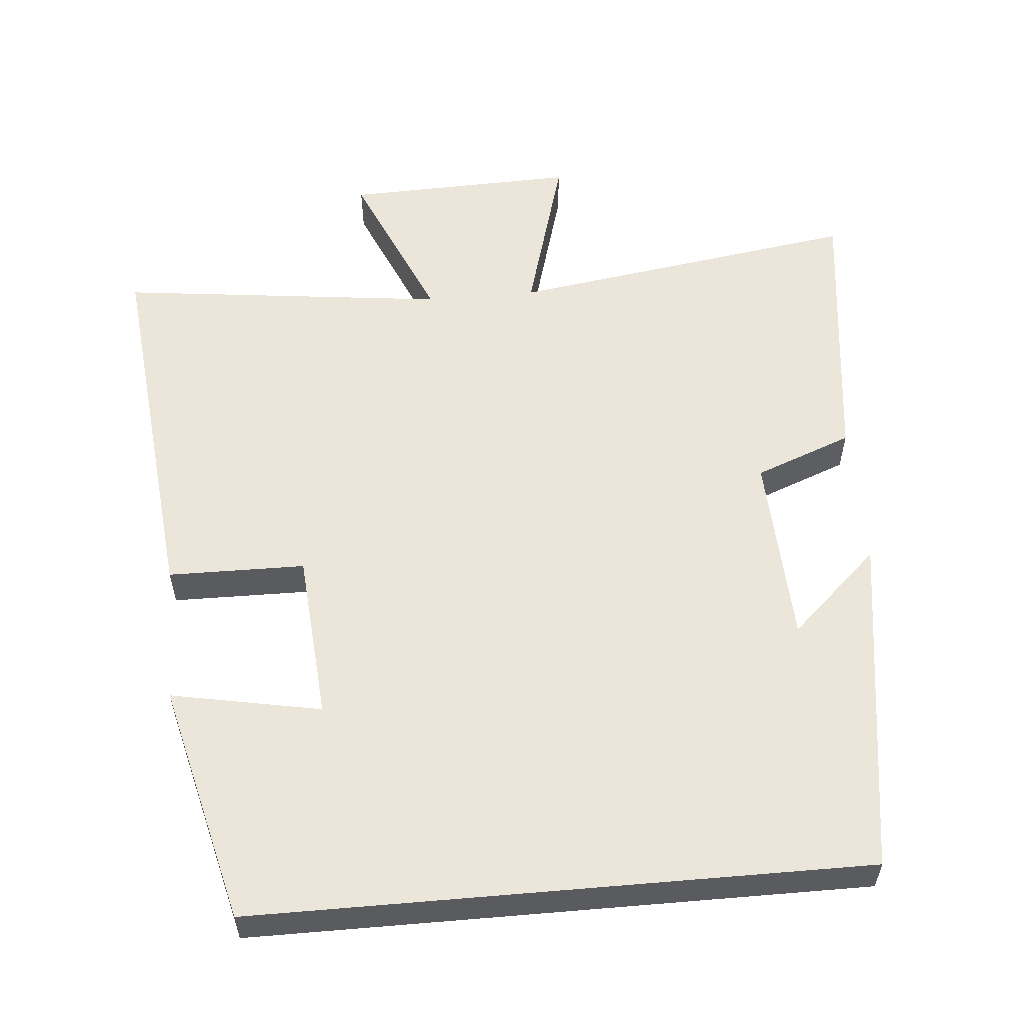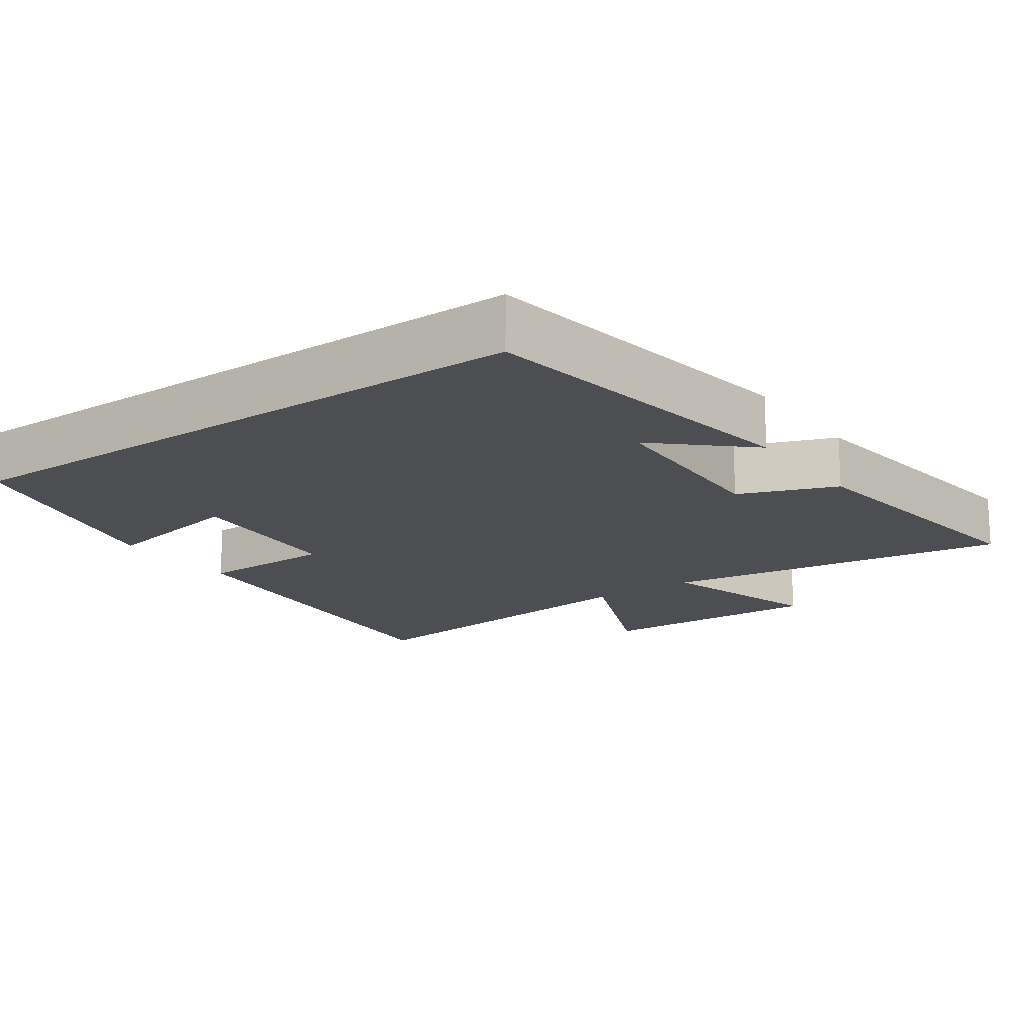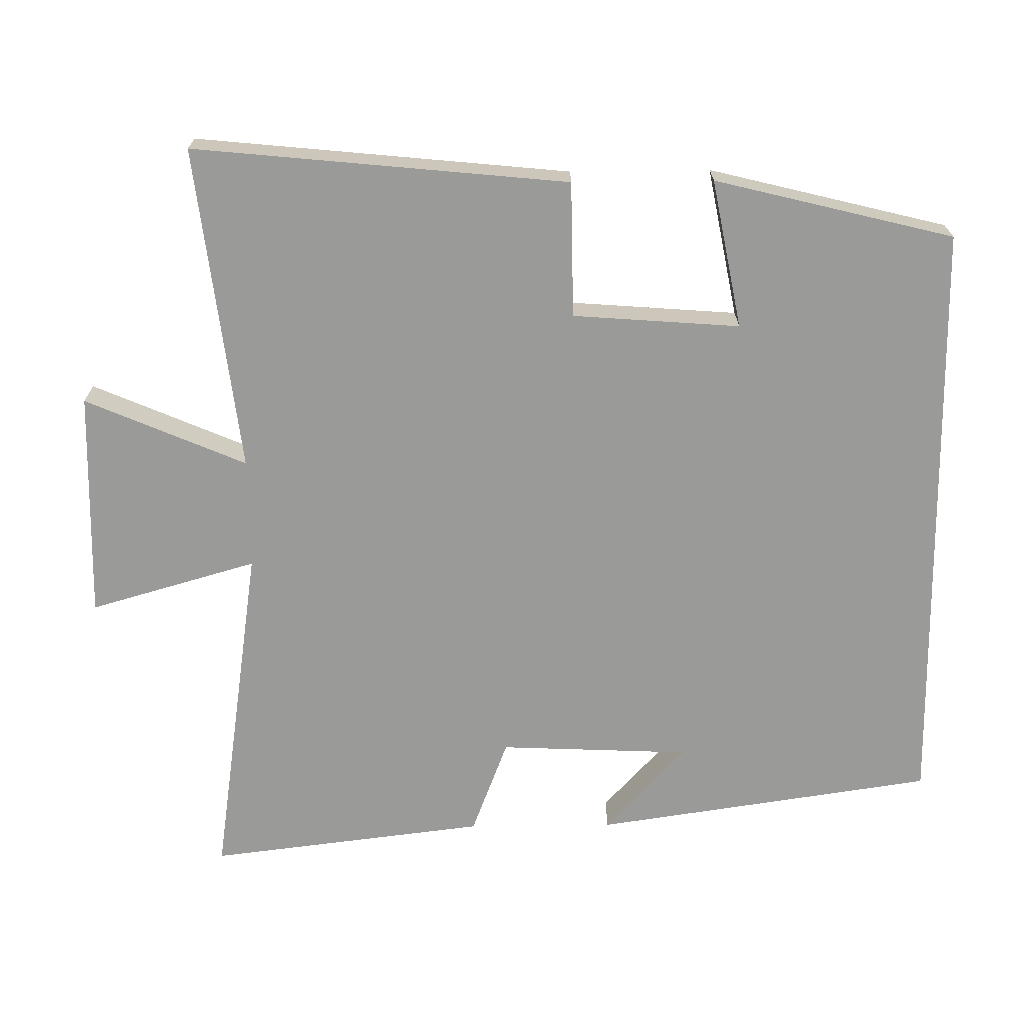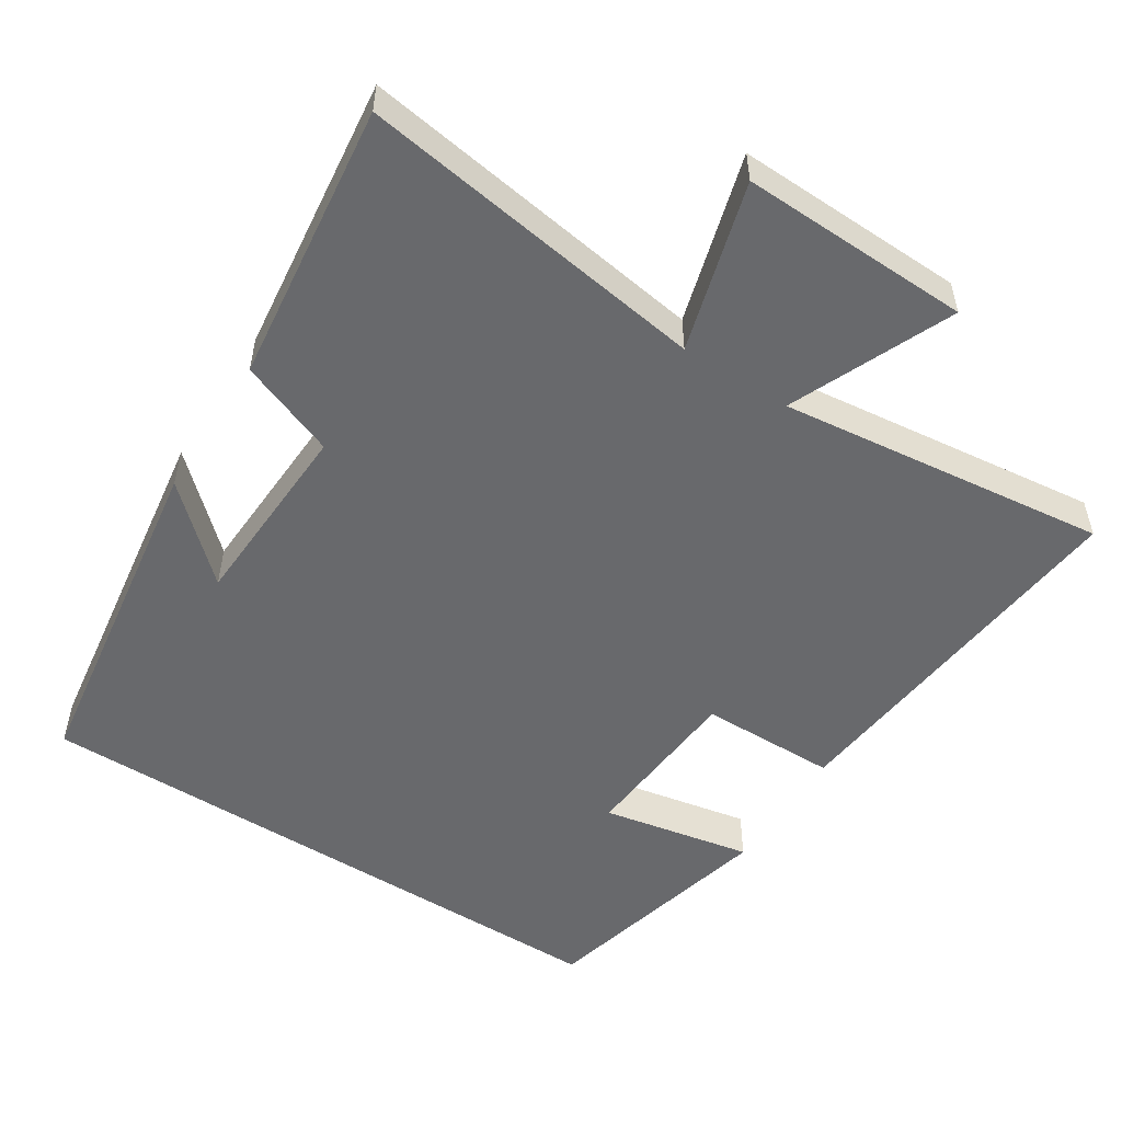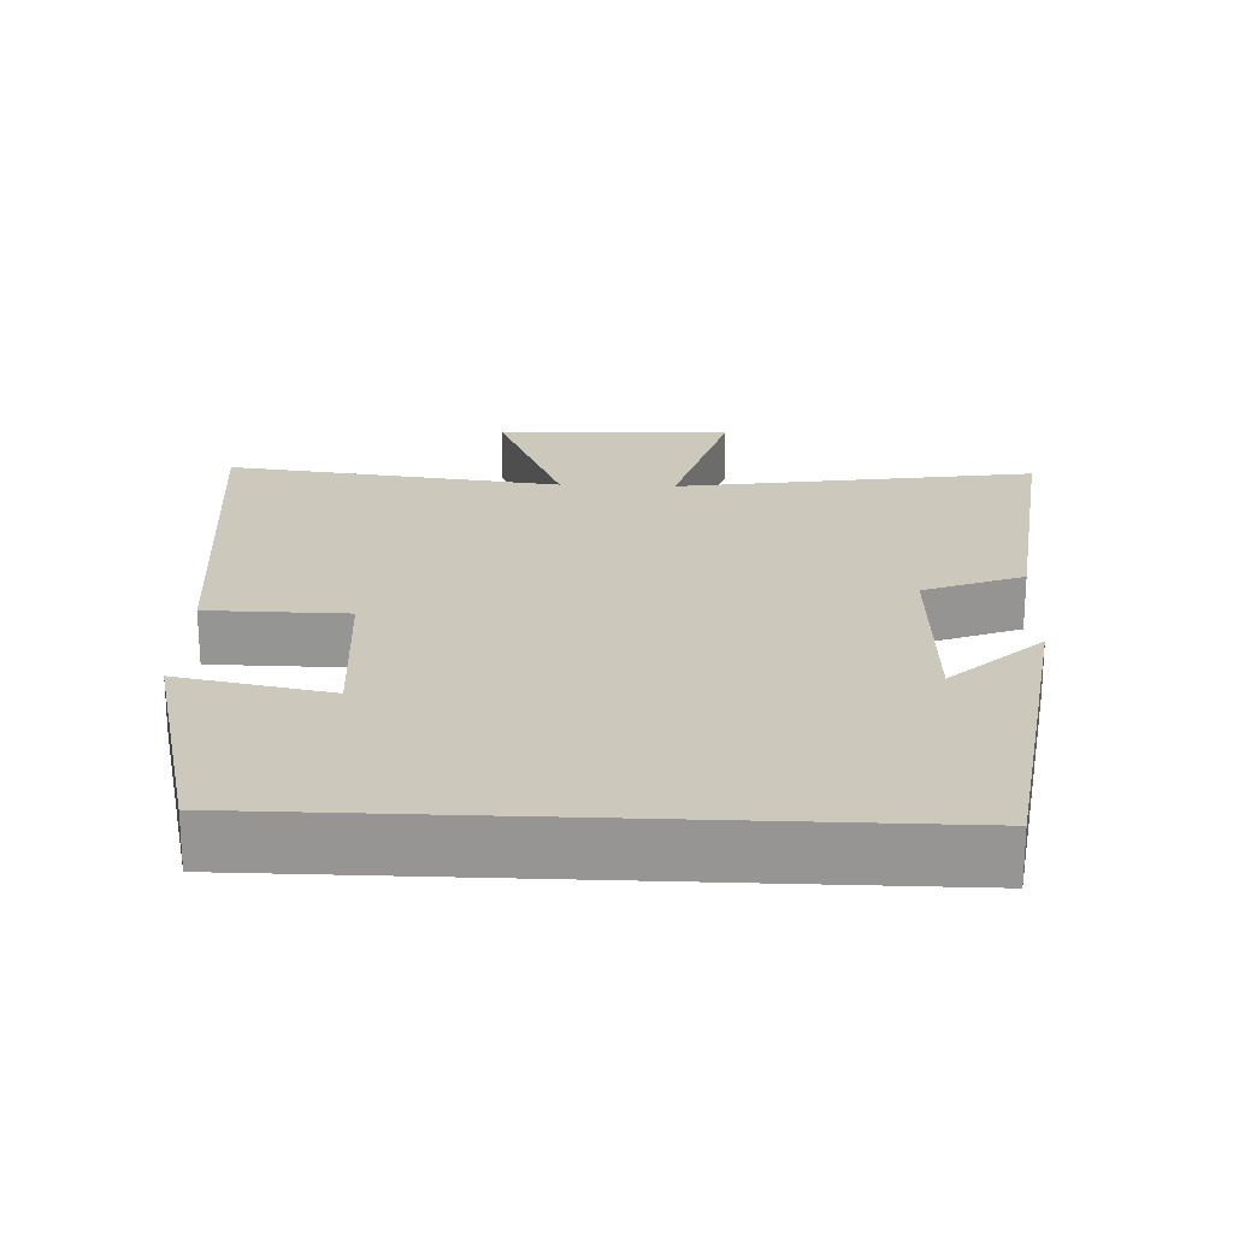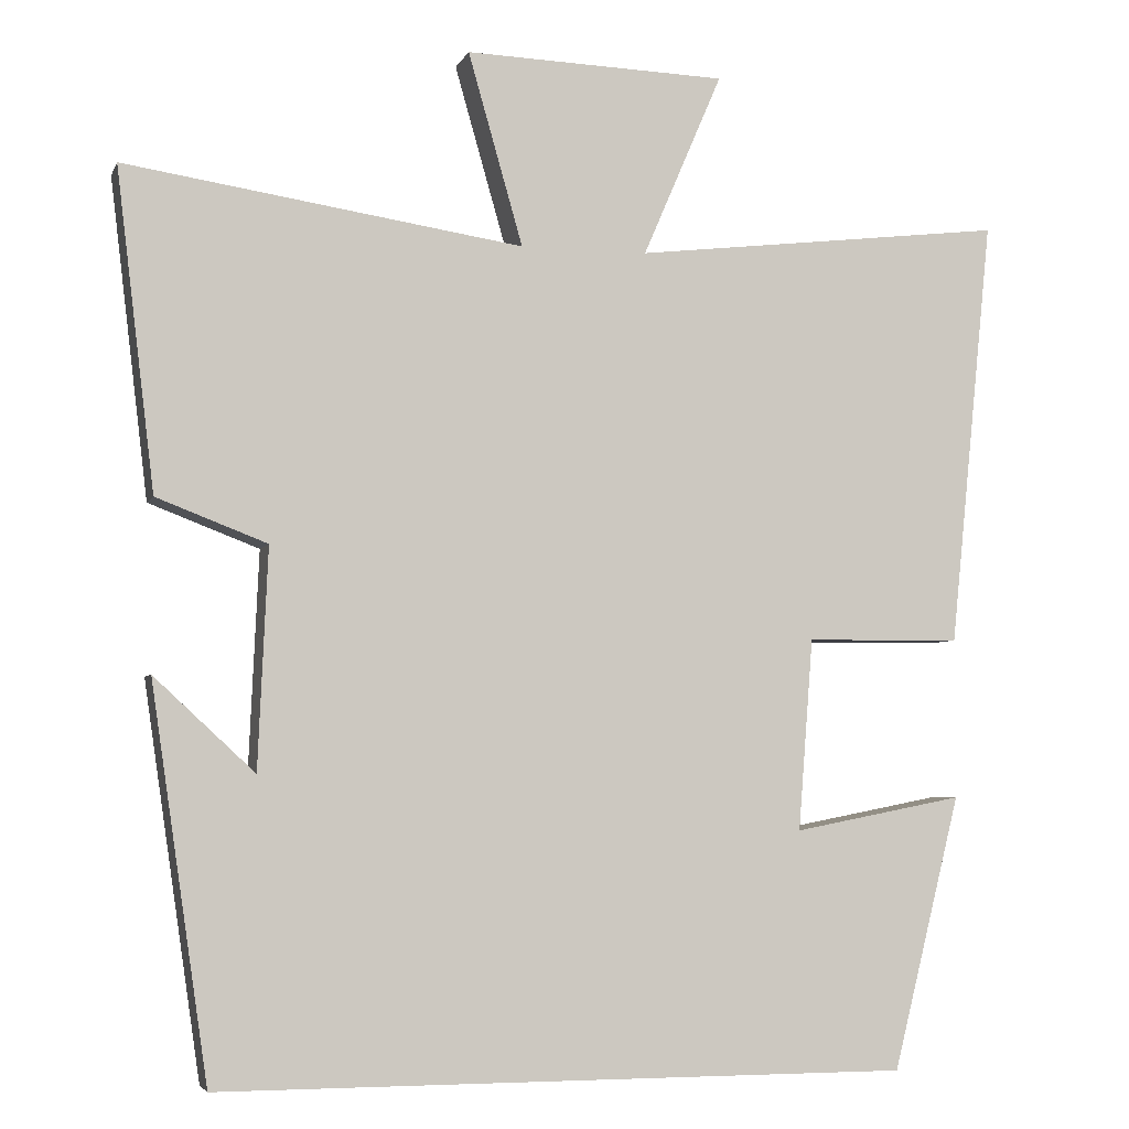
<metadata>
{"format":"obj","ext":"obj","renderer":"f3d","projection":"perspective","resolution":1024,"background":"white","views":[{"elev":56.4,"azim":175.0,"up":"+Y"},{"elev":-16.6,"azim":-144.4,"up":"+Y"},{"elev":-69.2,"azim":90.7,"up":"+Y"},{"elev":-52.8,"azim":-32.6,"up":"+Y"},{"elev":22.2,"azim":-177.6,"up":"+Y"},{"elev":-4.6,"azim":-15.4,"up":"+Z"}]}
</metadata>
<code>
v 0.417 0.07 -0.5
v -0.43 0.07 -0.5
v -0.5 0.07 -0.023
v -0.377 0.07 -0.137
v -0.365 0.07 0.131
v -0.5 0.07 0.183
v -0.547 0.07 0.573
v -0.06 0.07 0.5
v -0.127 0.07 0.735
v 0.193 0.07 0.725
v 0.096 0.07 0.5
v 0.553 0.07 0.554
v 0.5 0.07 0.03
v 0.31 0.07 0.028
v 0.292 0.07 -0.206
v 0.5 0.07 -0.166
v 0.417 0 -0.5
v -0.43 0 -0.5
v -0.5 0 -0.023
v -0.377 0 -0.137
v -0.365 0 0.131
v -0.5 0 0.183
v -0.547 0 0.573
v -0.06 0 0.5
v -0.127 0 0.735
v 0.193 0 0.725
v 0.096 0 0.5
v 0.553 0 0.554
v 0.5 0 0.03
v 0.31 0 0.028
v 0.292 0 -0.206
v 0.5 0 -0.166
f 15 16 1 2
f 14 15 2
f 11 12 13 14
f 11 14 2
f 8 9 10 11
f 8 11 2
f 5 6 7 8
f 4 5 8
f 4 8 2
f 2 3 4
f 18 17 32 31
f 18 31 30
f 30 29 28 27
f 18 30 27
f 27 26 25 24
f 18 27 24
f 24 23 22 21
f 24 21 20
f 18 24 20
f 20 19 18
f 1 17 18 2
f 2 18 19 3
f 3 19 20 4
f 4 20 21 5
f 5 21 22 6
f 6 22 23 7
f 7 23 24 8
f 8 24 25 9
f 9 25 26 10
f 10 26 27 11
f 11 27 28 12
f 12 28 29 13
f 13 29 30 14
f 14 30 31 15
f 15 31 32 16
f 16 32 17 1

</code>
